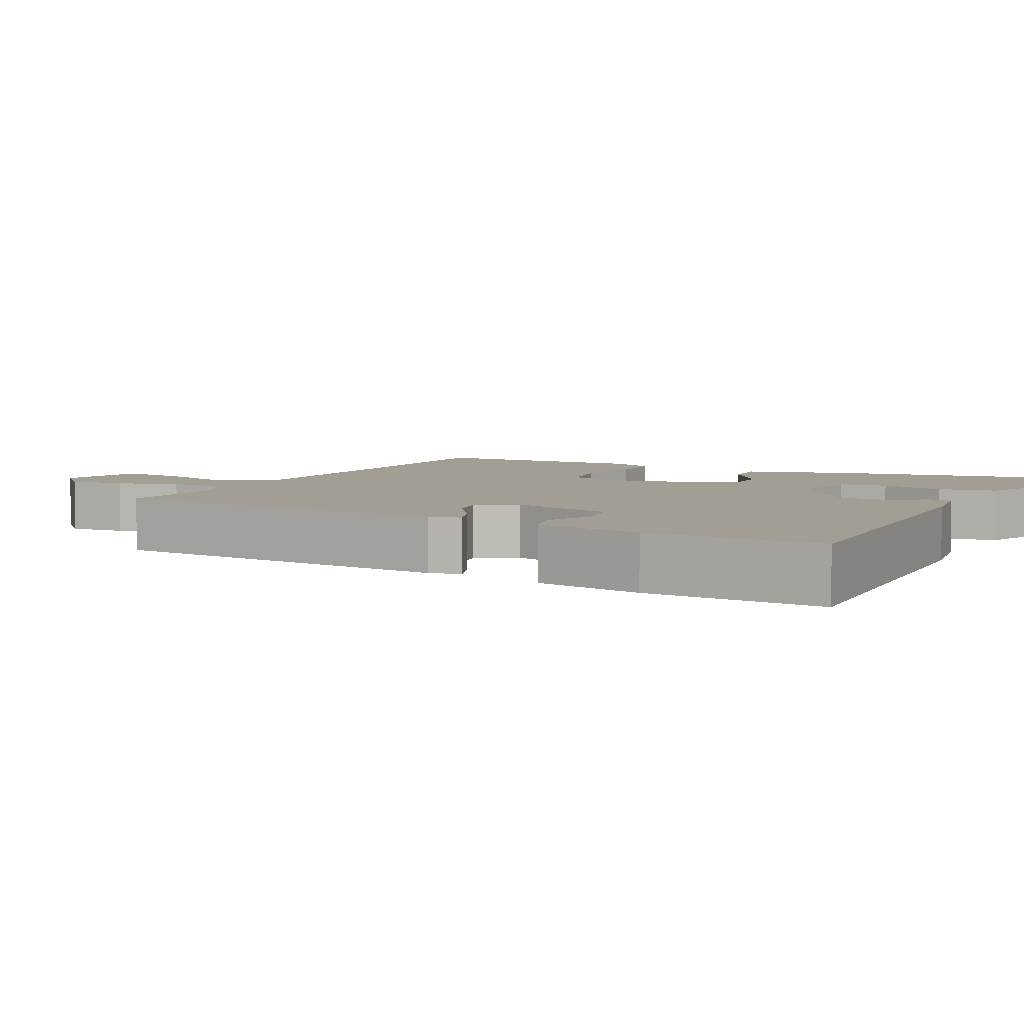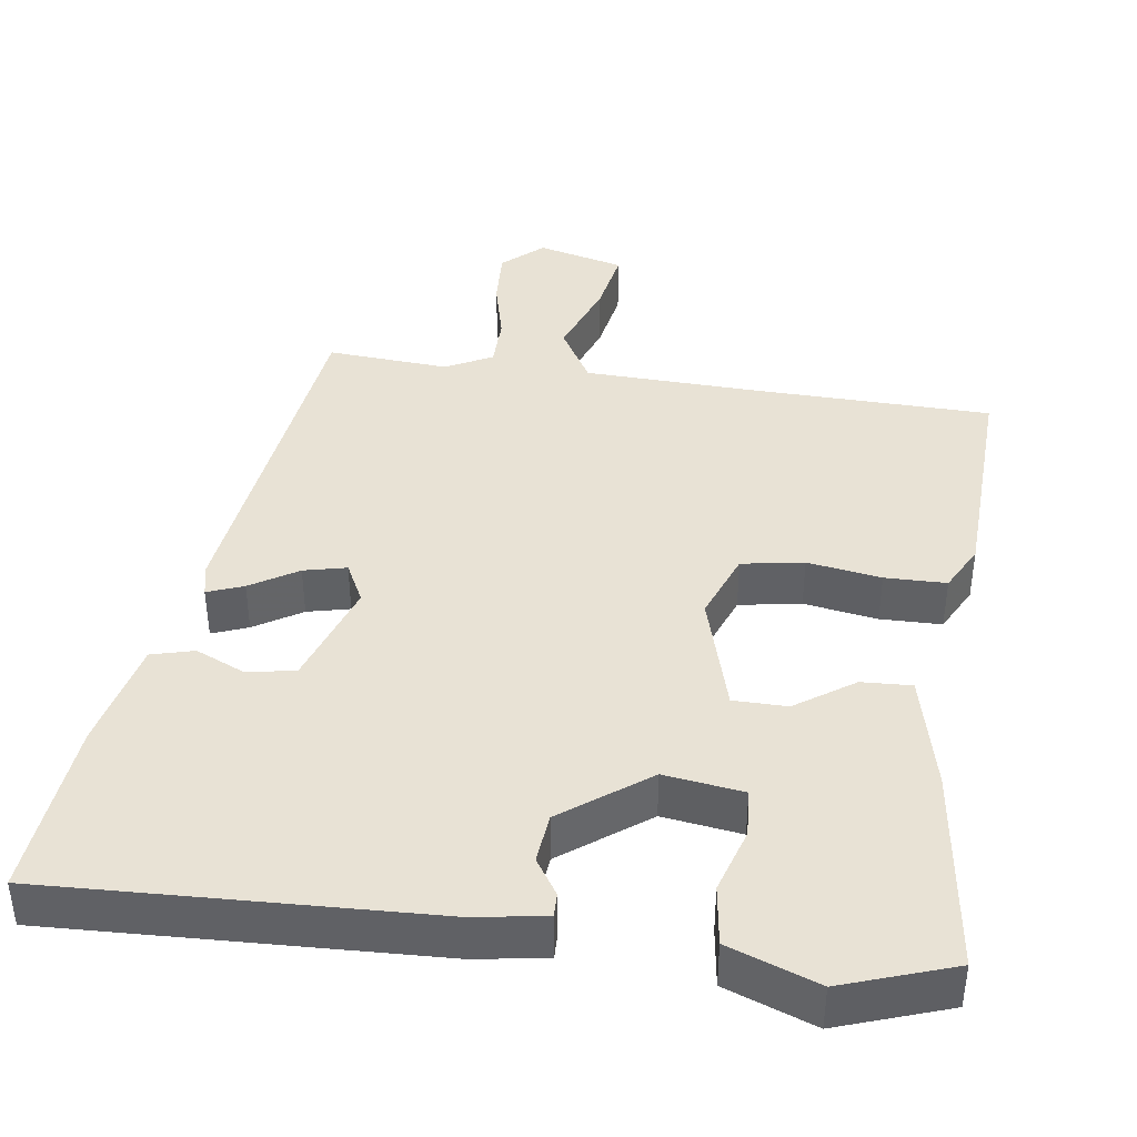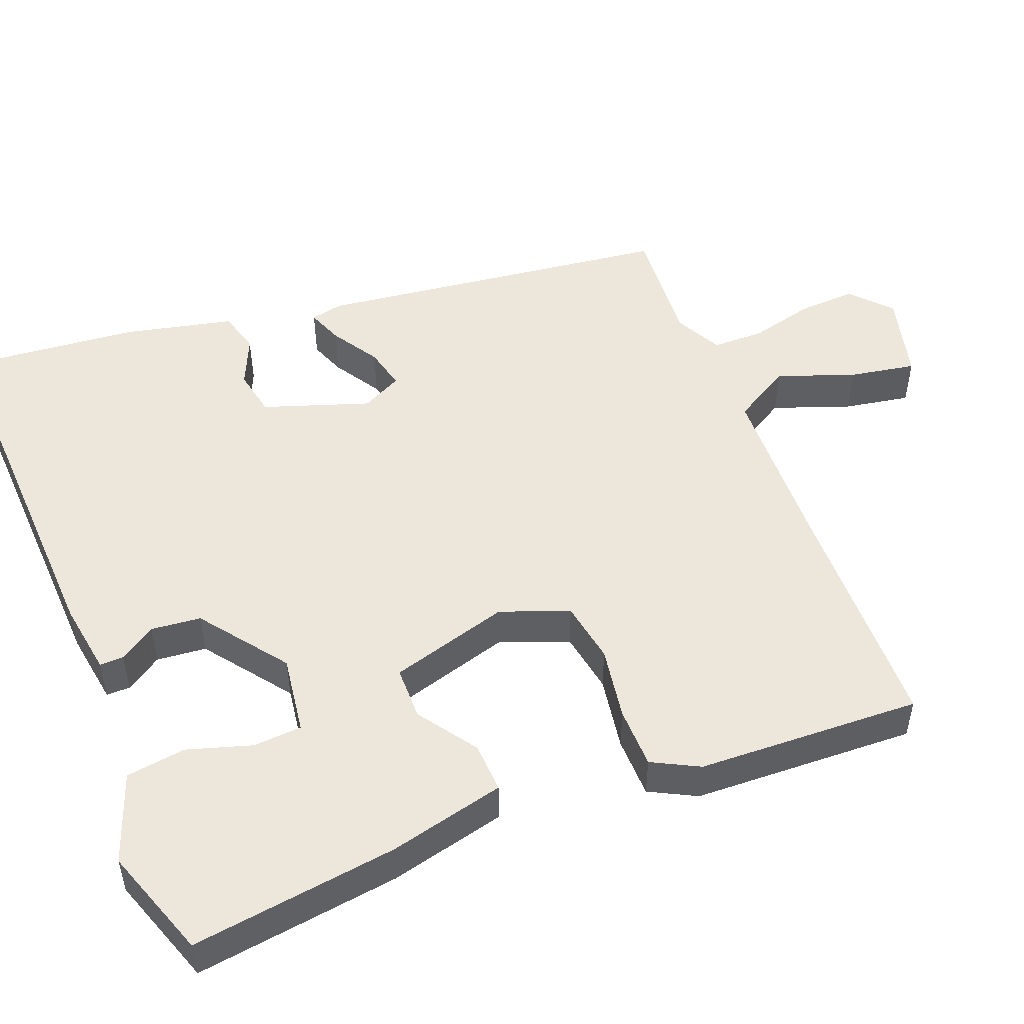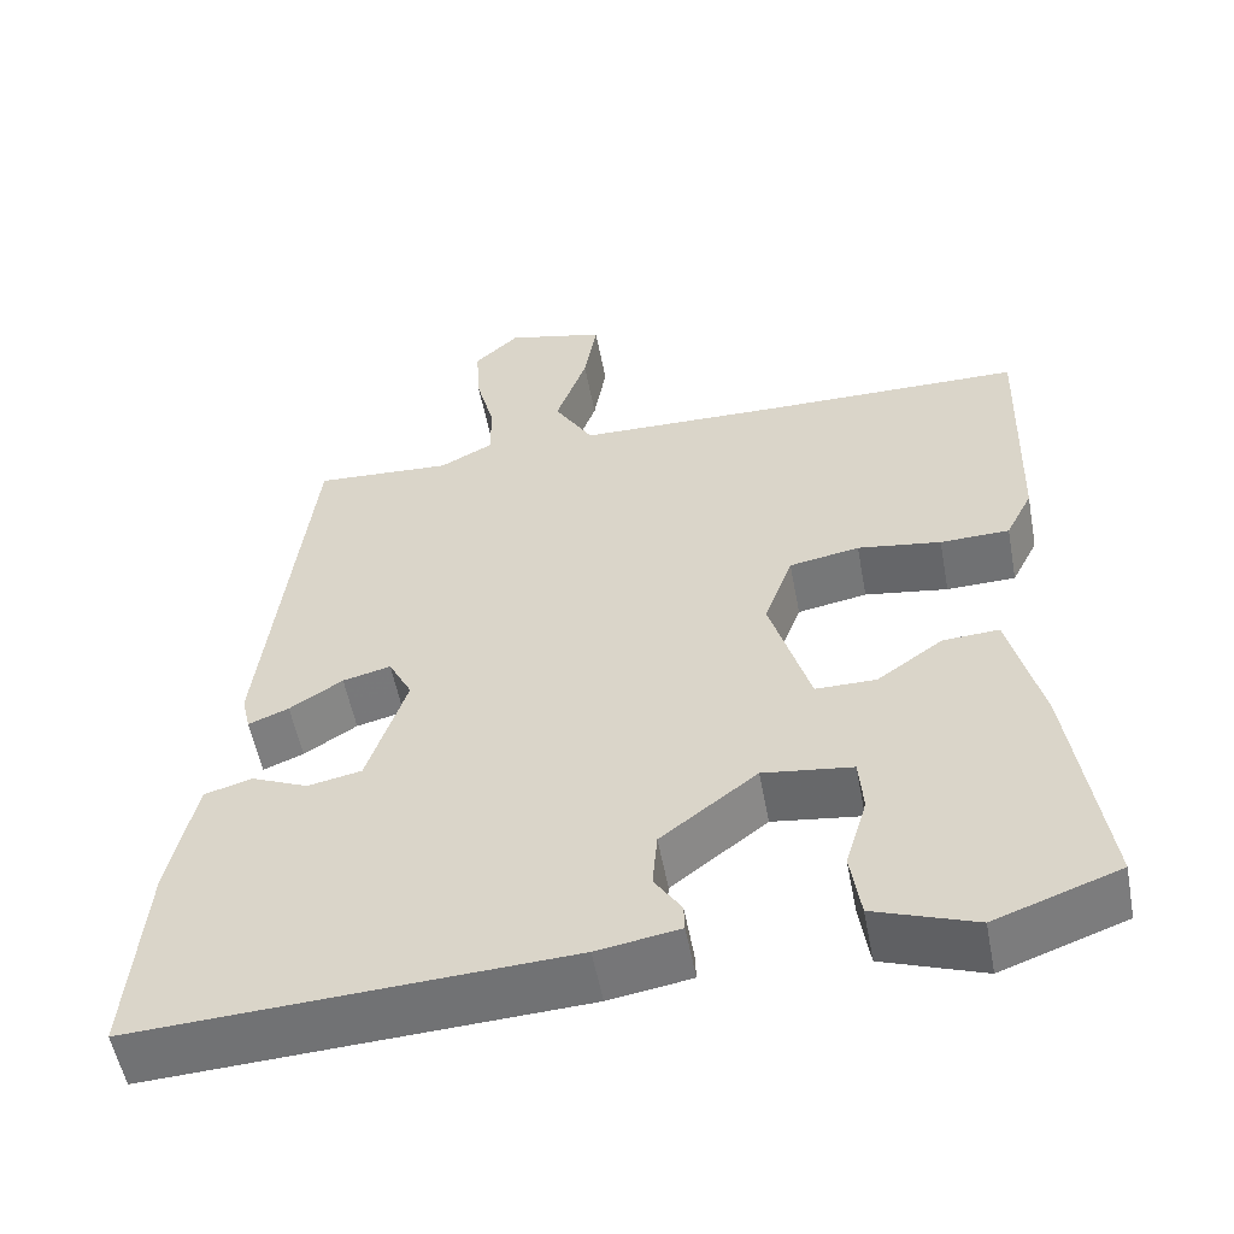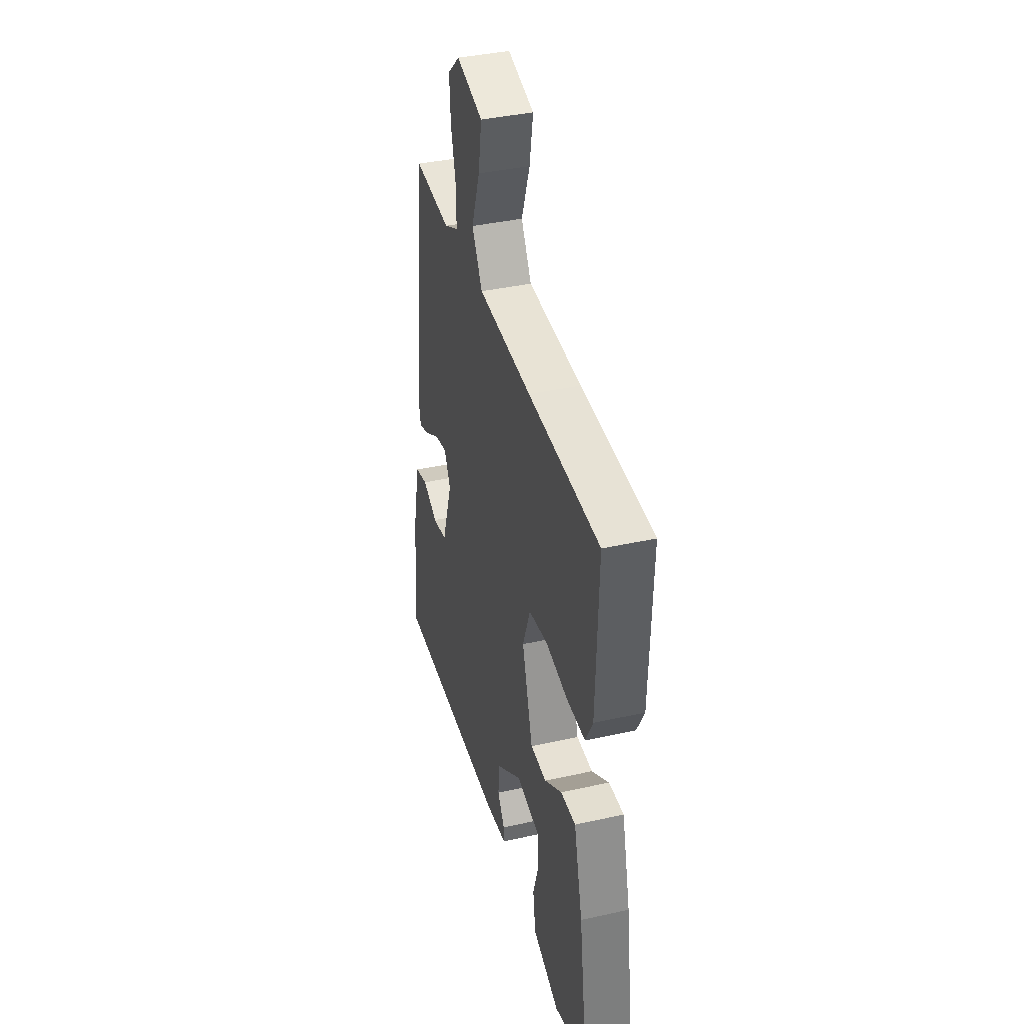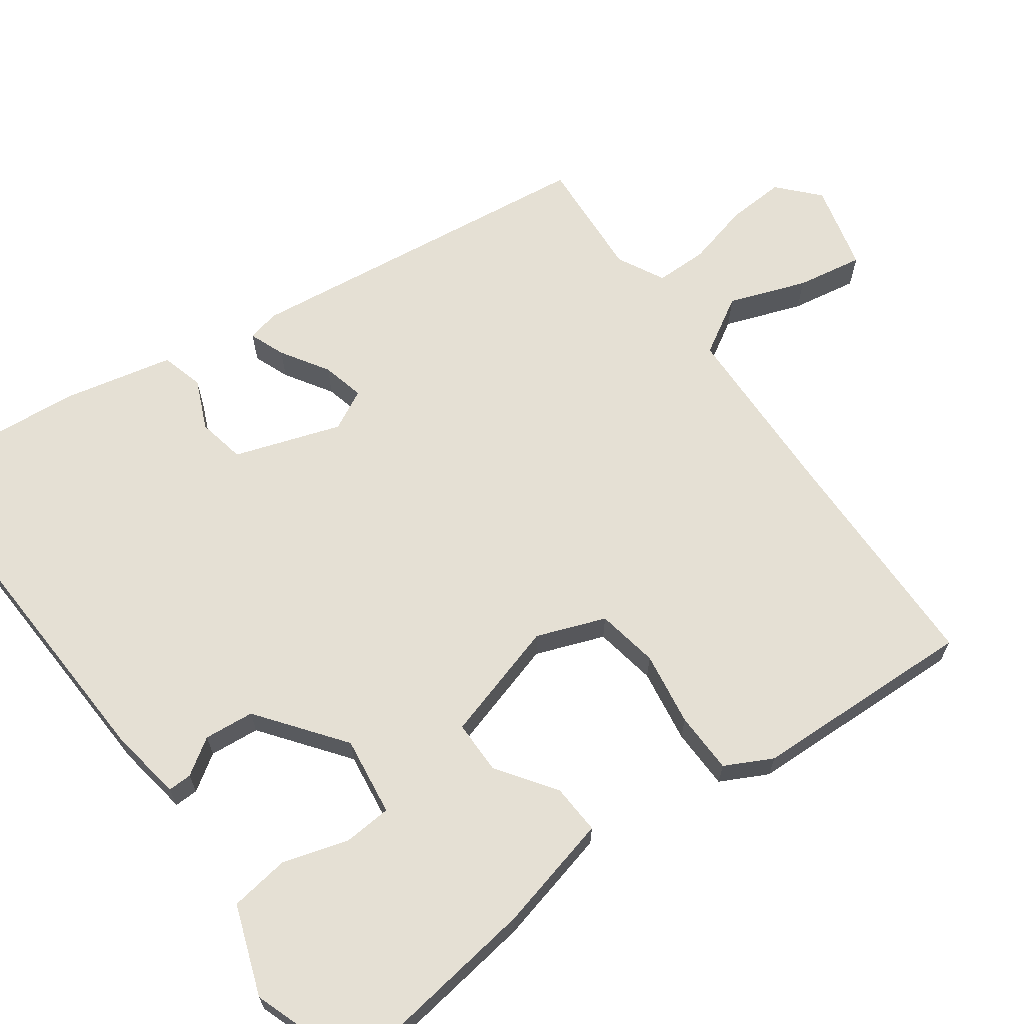
<metadata>
{"format":"obj","ext":"obj","renderer":"f3d","projection":"perspective","resolution":1024,"background":"white","views":[{"elev":5.2,"azim":116.9,"up":"+Y"},{"elev":40.7,"azim":-171.4,"up":"+Y"},{"elev":50.3,"azim":-111.0,"up":"+Y"},{"elev":-54.7,"azim":-169.3,"up":"+Z"},{"elev":39.4,"azim":-105.5,"up":"+Z"},{"elev":65.8,"azim":-125.6,"up":"+Y"}]}
</metadata>
<code>
v 0.423 0.07 0.503
v 0.479 0.07 0.022
v 0.469 0.07 -0.021
v 0.421 0.07 -0.002
v 0.358 0.07 0.038
v 0.301 0.07 0.052
v 0.273 0.07 -0.002
v 0.32 0.07 -0.144
v 0.384 0.07 -0.157
v 0.451 0.07 -0.128
v 0.508 0.07 -0.144
v 0.54 0.07 -0.291
v 0.56 0.07 -0.53
v 0.051 0.07 -0.504
v -0.047 0.07 -0.488
v -0.046 0.07 -0.456
v -0.014 0.07 -0.408
v -0.02 0.07 -0.341
v -0.134 0.07 -0.254
v -0.24 0.07 -0.268
v -0.245 0.07 -0.333
v -0.219 0.07 -0.42
v -0.231 0.07 -0.5
v -0.351 0.07 -0.543
v -0.499 0.07 -0.49
v -0.459 0.07 -0.214
v -0.42 0.07 -0.059
v -0.353 0.07 -0.063
v -0.275 0.07 -0.118
v -0.203 0.07 -0.118
v -0.155 0.07 0.042
v -0.189 0.07 0.134
v -0.272 0.07 0.149
v -0.371 0.07 0.134
v -0.453 0.07 0.136
v -0.485 0.07 0.199
v -0.494 0.07 0.499
v -0.178 0.07 0.503
v 0.06 0.07 0.509
v 0.106 0.07 0.586
v 0.069 0.07 0.69
v 0.054 0.07 0.779
v 0.171 0.07 0.808
v 0.224 0.07 0.759
v 0.219 0.07 0.681
v 0.197 0.07 0.596
v 0.197 0.07 0.526
v 0.26 0.07 0.493
v 0.423 0 0.503
v 0.479 0 0.022
v 0.469 0 -0.021
v 0.421 0 -0.002
v 0.358 0 0.038
v 0.301 0 0.052
v 0.273 0 -0.002
v 0.32 0 -0.144
v 0.384 0 -0.157
v 0.451 0 -0.128
v 0.508 0 -0.144
v 0.54 0 -0.291
v 0.56 0 -0.53
v 0.051 0 -0.504
v -0.047 0 -0.488
v -0.046 0 -0.456
v -0.014 0 -0.408
v -0.02 0 -0.341
v -0.134 0 -0.254
v -0.24 0 -0.268
v -0.245 0 -0.333
v -0.219 0 -0.42
v -0.231 0 -0.5
v -0.351 0 -0.543
v -0.499 0 -0.49
v -0.459 0 -0.214
v -0.42 0 -0.059
v -0.353 0 -0.063
v -0.275 0 -0.118
v -0.203 0 -0.118
v -0.155 0 0.042
v -0.189 0 0.134
v -0.272 0 0.149
v -0.371 0 0.134
v -0.453 0 0.136
v -0.485 0 0.199
v -0.494 0 0.499
v -0.178 0 0.503
v 0.06 0 0.509
v 0.106 0 0.586
v 0.069 0 0.69
v 0.054 0 0.779
v 0.171 0 0.808
v 0.224 0 0.759
v 0.219 0 0.681
v 0.197 0 0.596
v 0.197 0 0.526
v 0.26 0 0.493
f 44 45 46
f 43 44 46
f 42 43 46
f 41 42 46
f 40 41 46
f 39 40 46 47
f 36 37 38
f 35 36 38
f 34 35 38
f 33 34 38
f 32 33 38 39
f 39 47 48
f 32 39 48
f 31 32 48
f 27 28 29
f 26 27 29
f 25 26 29
f 24 25 29
f 23 24 29
f 21 22 23
f 21 23 29
f 20 21 29
f 19 20 29 30
f 15 16 17
f 14 15 17
f 13 14 17
f 12 13 17
f 11 12 17
f 10 11 17
f 9 10 17
f 8 9 17 18
f 19 30 31
f 18 19 31
f 8 18 31
f 7 8 31
f 3 4 5
f 2 3 5
f 1 2 5 6
f 7 31 48
f 6 7 48
f 1 6 48
f 94 93 92
f 94 92 91
f 94 91 90
f 94 90 89
f 94 89 88
f 95 94 88 87
f 86 85 84
f 86 84 83
f 86 83 82
f 86 82 81
f 87 86 81 80
f 96 95 87
f 96 87 80
f 96 80 79
f 77 76 75
f 77 75 74
f 77 74 73
f 77 73 72
f 77 72 71
f 71 70 69
f 77 71 69
f 77 69 68
f 78 77 68 67
f 65 64 63
f 65 63 62
f 65 62 61
f 65 61 60
f 65 60 59
f 65 59 58
f 65 58 57
f 66 65 57 56
f 79 78 67
f 79 67 66
f 79 66 56
f 79 56 55
f 53 52 51
f 53 51 50
f 54 53 50 49
f 96 79 55
f 96 55 54
f 96 54 49
f 1 49 50 2
f 2 50 51 3
f 3 51 52 4
f 4 52 53 5
f 5 53 54 6
f 6 54 55 7
f 7 55 56 8
f 8 56 57 9
f 9 57 58 10
f 10 58 59 11
f 11 59 60 12
f 12 60 61 13
f 13 61 62 14
f 14 62 63 15
f 15 63 64 16
f 16 64 65 17
f 17 65 66 18
f 18 66 67 19
f 19 67 68 20
f 20 68 69 21
f 21 69 70 22
f 22 70 71 23
f 23 71 72 24
f 24 72 73 25
f 25 73 74 26
f 26 74 75 27
f 27 75 76 28
f 28 76 77 29
f 29 77 78 30
f 30 78 79 31
f 31 79 80 32
f 32 80 81 33
f 33 81 82 34
f 34 82 83 35
f 35 83 84 36
f 36 84 85 37
f 37 85 86 38
f 38 86 87 39
f 39 87 88 40
f 40 88 89 41
f 41 89 90 42
f 42 90 91 43
f 43 91 92 44
f 44 92 93 45
f 45 93 94 46
f 46 94 95 47
f 47 95 96 48
f 48 96 49 1

</code>
